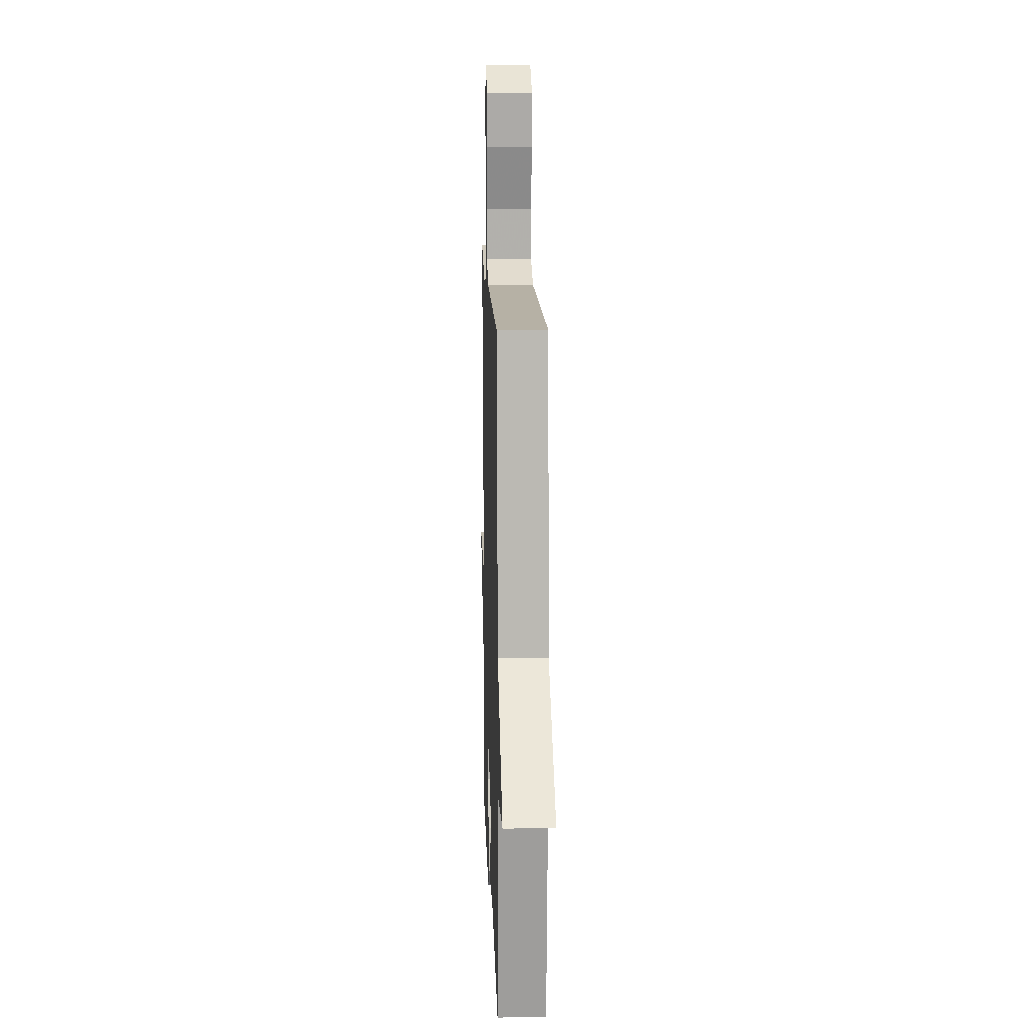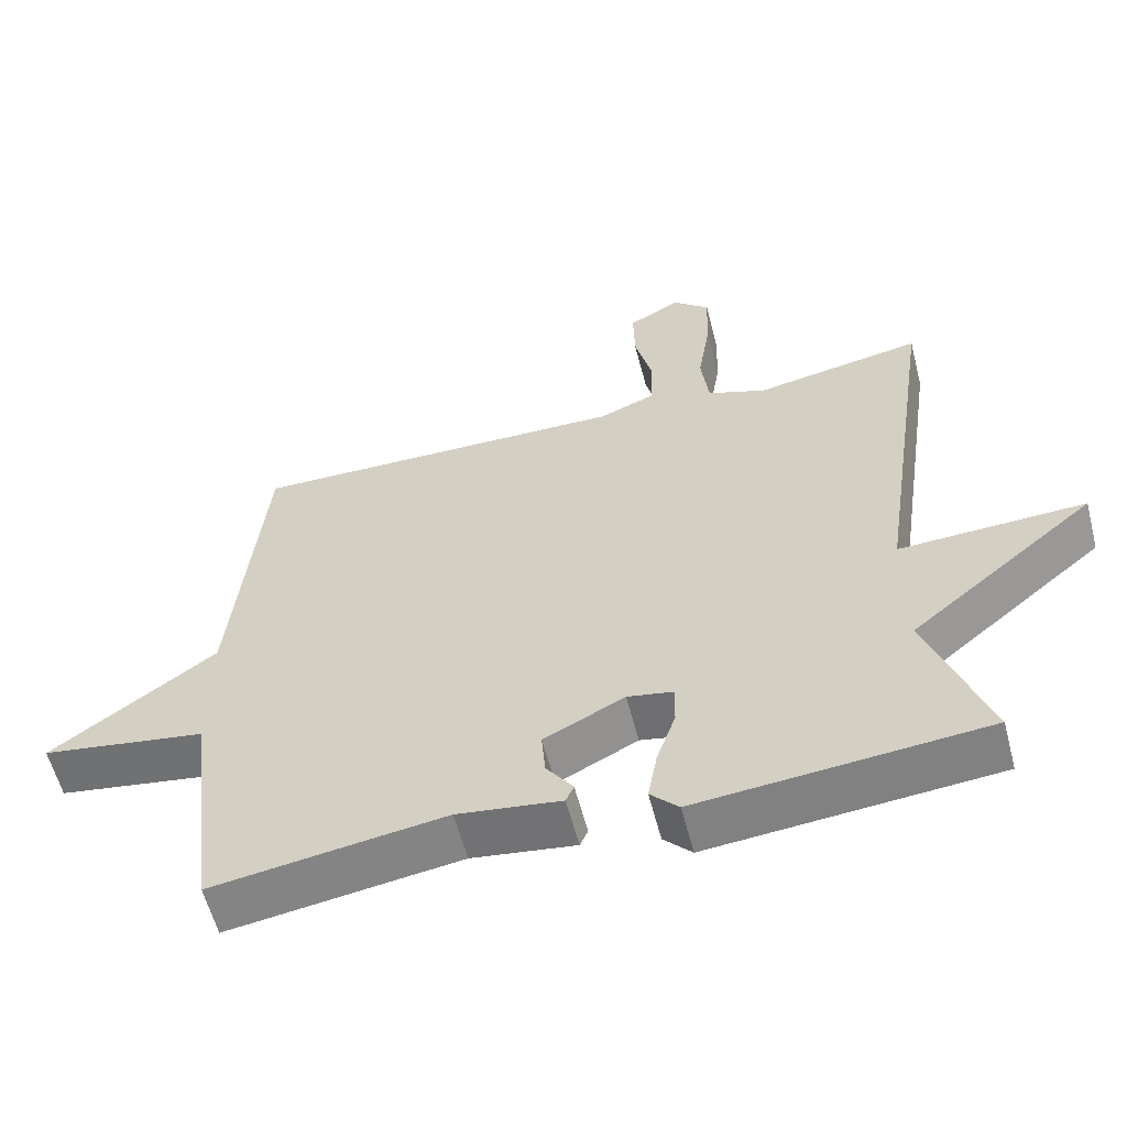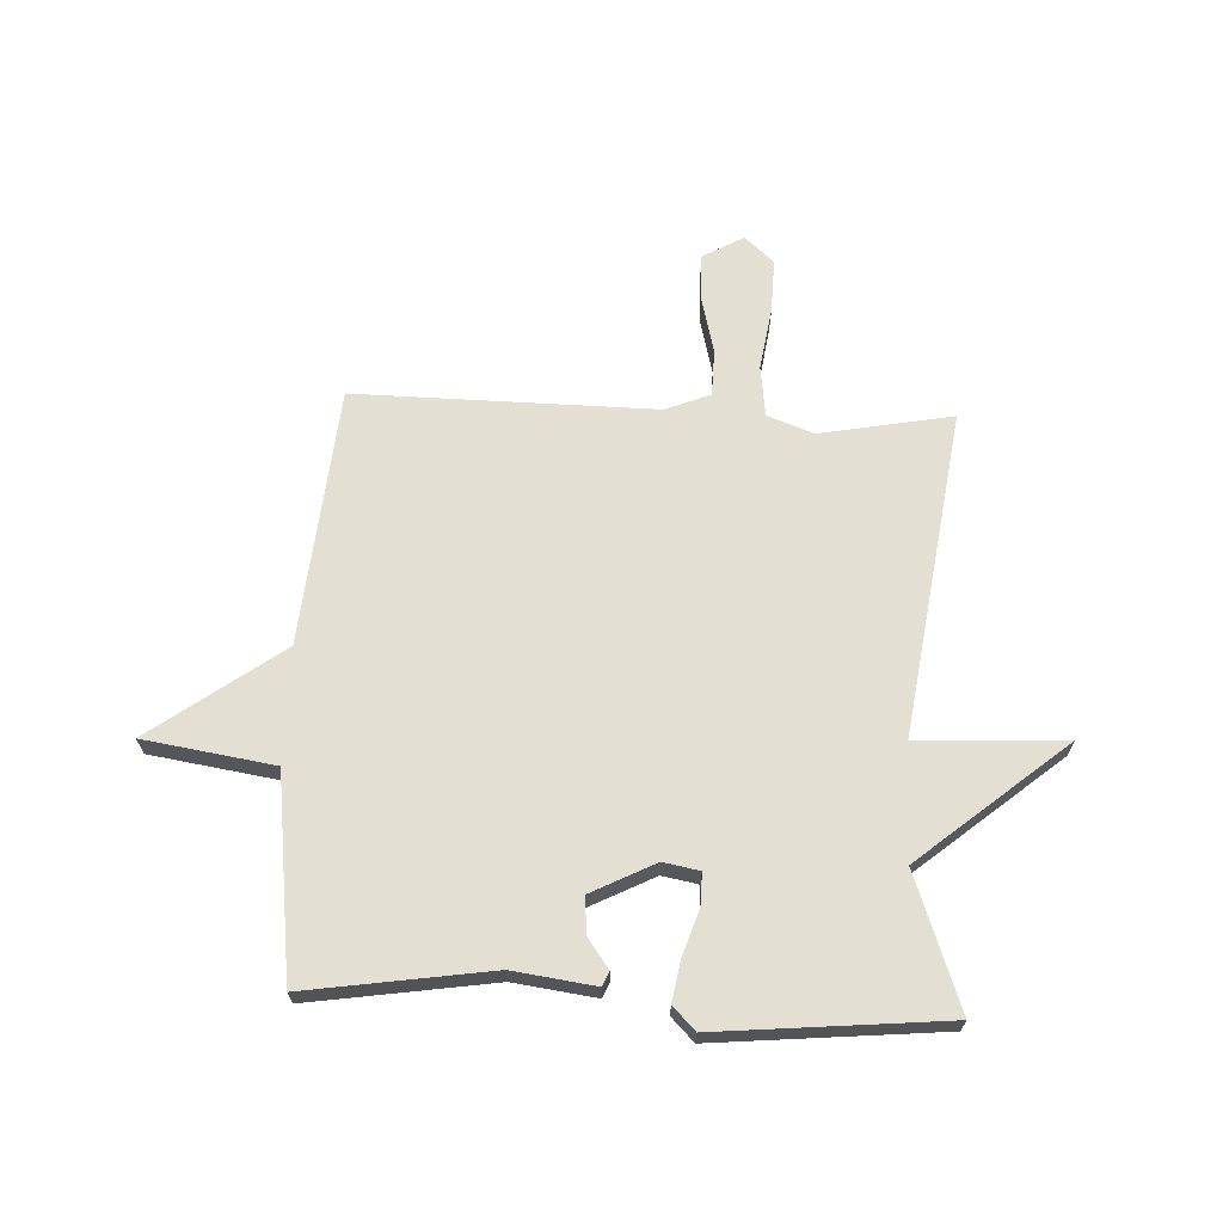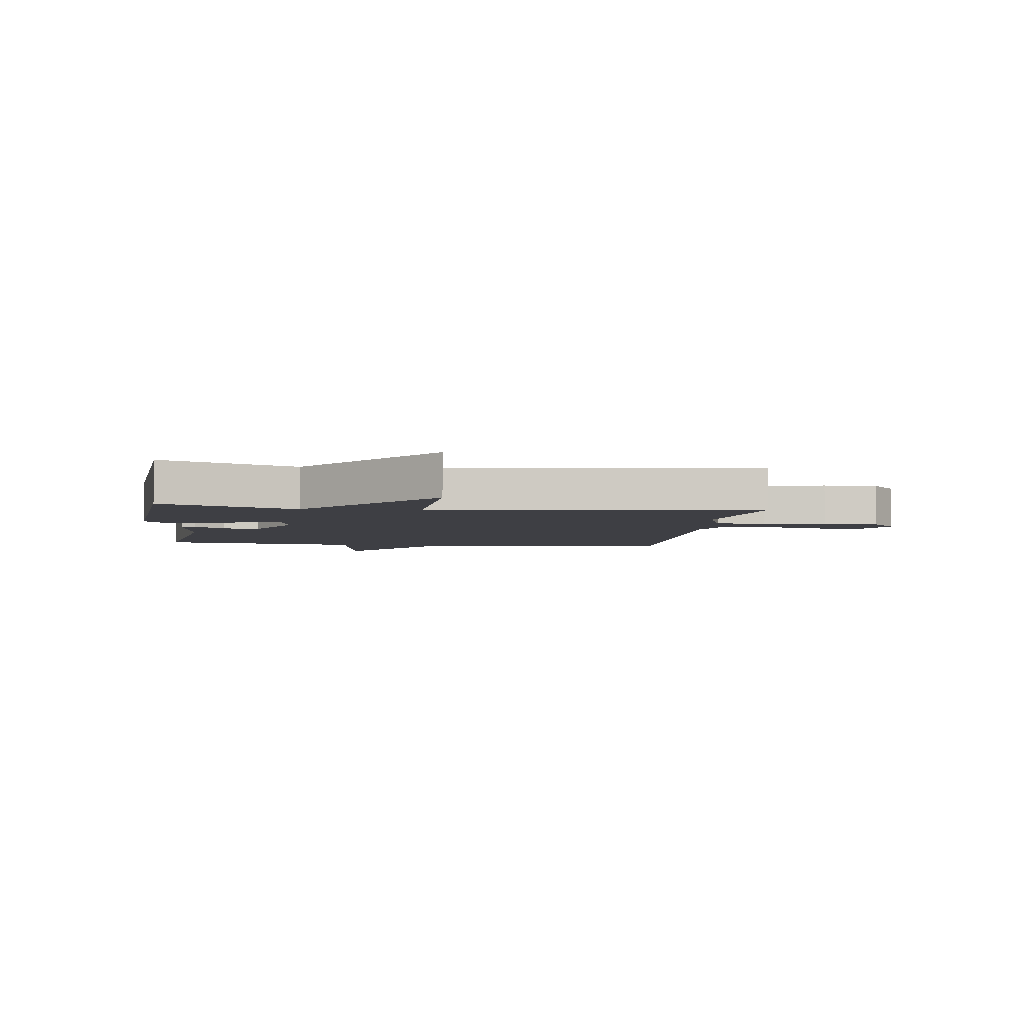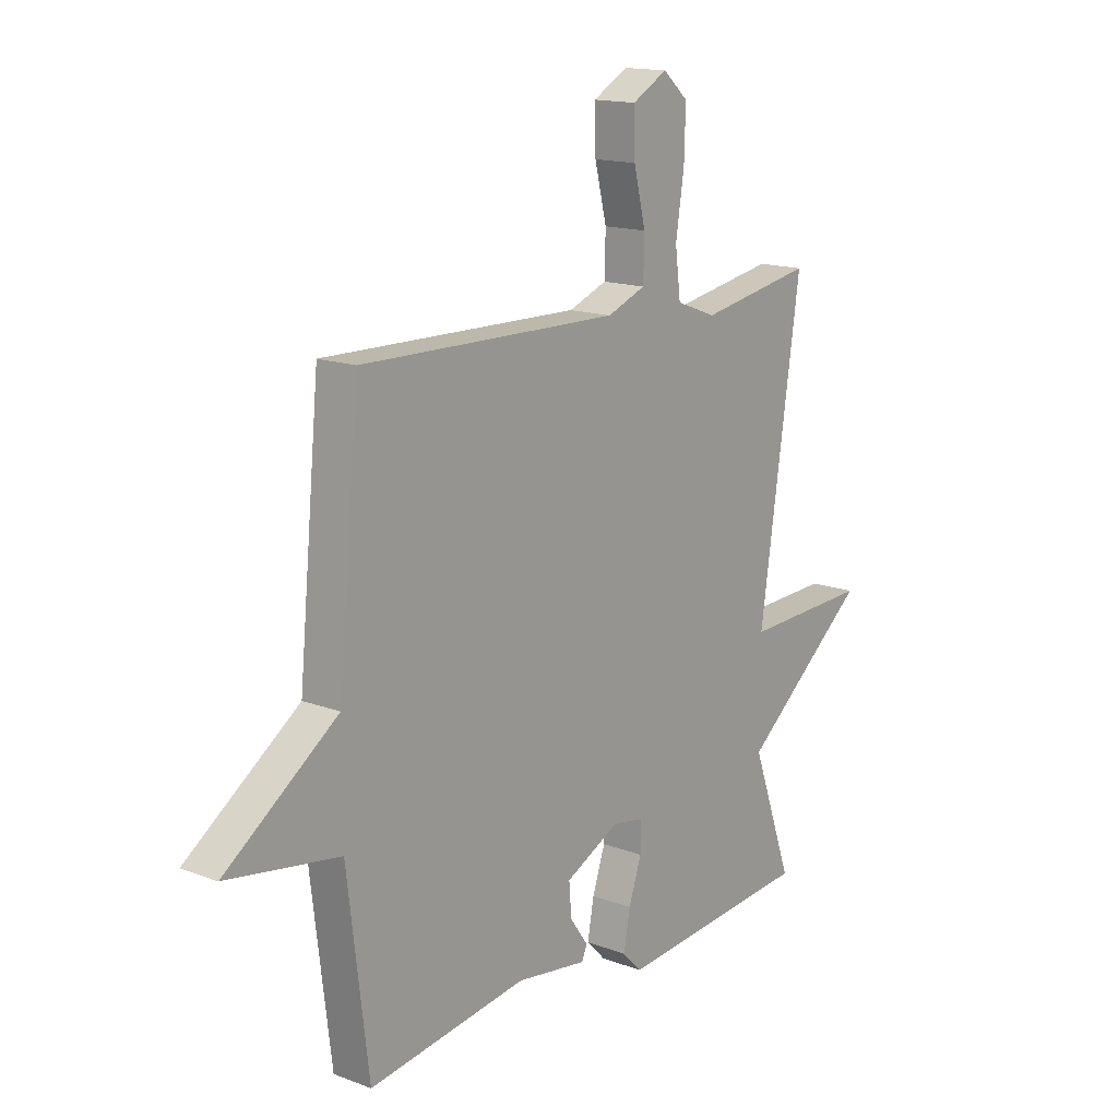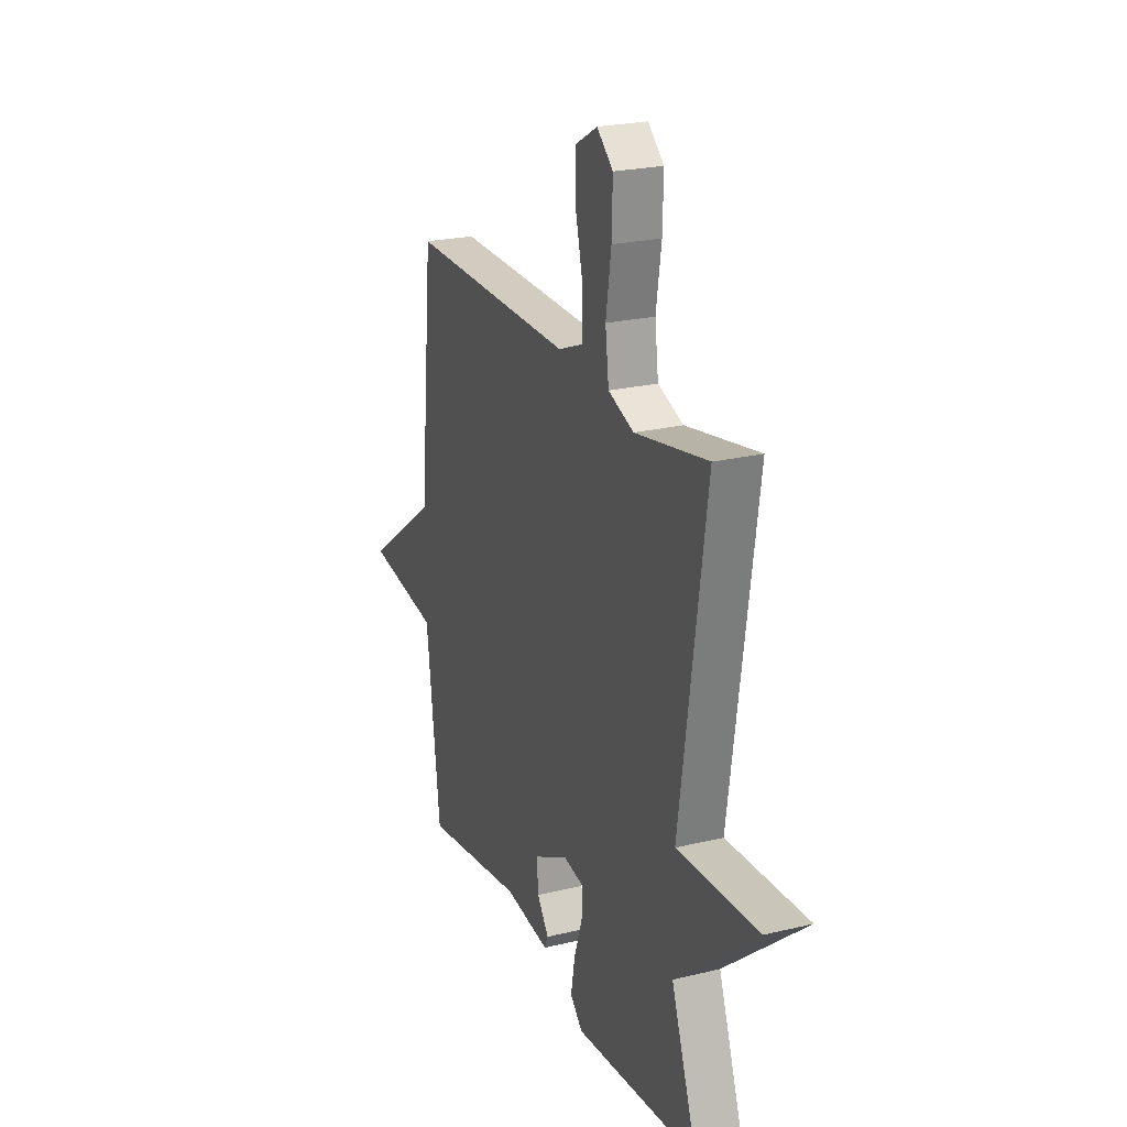
<metadata>
{"format":"obj","ext":"obj","renderer":"f3d","projection":"perspective","resolution":1024,"background":"white","views":[{"elev":12.8,"azim":88.2,"up":"+Z"},{"elev":-58.8,"azim":-165.5,"up":"+Z"},{"elev":66.7,"azim":-177.6,"up":"+Y"},{"elev":-4.4,"azim":-97.4,"up":"+Y"},{"elev":15.2,"azim":128.8,"up":"+Z"},{"elev":23.2,"azim":-112.4,"up":"+Z"}]}
</metadata>
<code>
v -0.5 0.07 -0.5
v -0.417 0.07 -0.267
v -0.673 0.07 -0.056
v -0.417 0.07 -0.067
v -0.5 0.07 0.5
v -0.27 0.07 0.458
v -0.189 0.07 0.488
v -0.178 0.07 0.576
v -0.195 0.07 0.685
v -0.198 0.07 0.78
v -0.147 0.07 0.825
v -0.076 0.07 0.785
v -0.078 0.07 0.701
v -0.102 0.07 0.603
v -0.1 0.07 0.523
v -0.022 0.07 0.492
v 0.5 0.07 0.5
v 0.543 0.07 0.051
v 0.77 0.07 -0.113
v 0.543 0.07 -0.149
v 0.5 0.07 -0.5
v 0.18 0.07 -0.453
v 0.037 0.07 -0.473
v 0.026 0.07 -0.448
v 0.063 0.07 -0.396
v 0.068 0.07 -0.333
v -0.043 0.07 -0.277
v -0.106 0.07 -0.289
v -0.105 0.07 -0.346
v -0.079 0.07 -0.423
v -0.066 0.07 -0.495
v -0.105 0.07 -0.535
v -0.5 0 -0.5
v -0.417 0 -0.267
v -0.673 0 -0.056
v -0.417 0 -0.067
v -0.5 0 0.5
v -0.27 0 0.458
v -0.189 0 0.488
v -0.178 0 0.576
v -0.195 0 0.685
v -0.198 0 0.78
v -0.147 0 0.825
v -0.076 0 0.785
v -0.078 0 0.701
v -0.102 0 0.603
v -0.1 0 0.523
v -0.022 0 0.492
v 0.5 0 0.5
v 0.543 0 0.051
v 0.77 0 -0.113
v 0.543 0 -0.149
v 0.5 0 -0.5
v 0.18 0 -0.453
v 0.037 0 -0.473
v 0.026 0 -0.448
v 0.063 0 -0.396
v 0.068 0 -0.333
v -0.043 0 -0.277
v -0.106 0 -0.289
v -0.105 0 -0.346
v -0.079 0 -0.423
v -0.066 0 -0.495
v -0.105 0 -0.535
f 32 1 2
f 31 32 2
f 30 31 2
f 29 30 2
f 2 3 4
f 29 2 4
f 28 29 4
f 4 5 6
f 28 4 6
f 27 28 6
f 26 27 6 7
f 22 23 24 25
f 22 25 26
f 21 22 26
f 20 21 26
f 18 19 20
f 20 26 7
f 18 20 7
f 17 18 7
f 16 17 7
f 12 13 14
f 11 12 14
f 10 11 14
f 9 10 14
f 8 9 14
f 8 14 15
f 7 8 15
f 7 15 16
f 34 33 64
f 34 64 63
f 34 63 62
f 34 62 61
f 36 35 34
f 36 34 61
f 36 61 60
f 38 37 36
f 38 36 60
f 38 60 59
f 39 38 59 58
f 57 56 55 54
f 58 57 54
f 58 54 53
f 58 53 52
f 52 51 50
f 39 58 52
f 39 52 50
f 39 50 49
f 39 49 48
f 46 45 44
f 46 44 43
f 46 43 42
f 46 42 41
f 46 41 40
f 47 46 40
f 47 40 39
f 48 47 39
f 1 33 34 2
f 2 34 35 3
f 3 35 36 4
f 4 36 37 5
f 5 37 38 6
f 6 38 39 7
f 7 39 40 8
f 8 40 41 9
f 9 41 42 10
f 10 42 43 11
f 11 43 44 12
f 12 44 45 13
f 13 45 46 14
f 14 46 47 15
f 15 47 48 16
f 16 48 49 17
f 17 49 50 18
f 18 50 51 19
f 19 51 52 20
f 20 52 53 21
f 21 53 54 22
f 22 54 55 23
f 23 55 56 24
f 24 56 57 25
f 25 57 58 26
f 26 58 59 27
f 27 59 60 28
f 28 60 61 29
f 29 61 62 30
f 30 62 63 31
f 31 63 64 32
f 32 64 33 1

</code>
